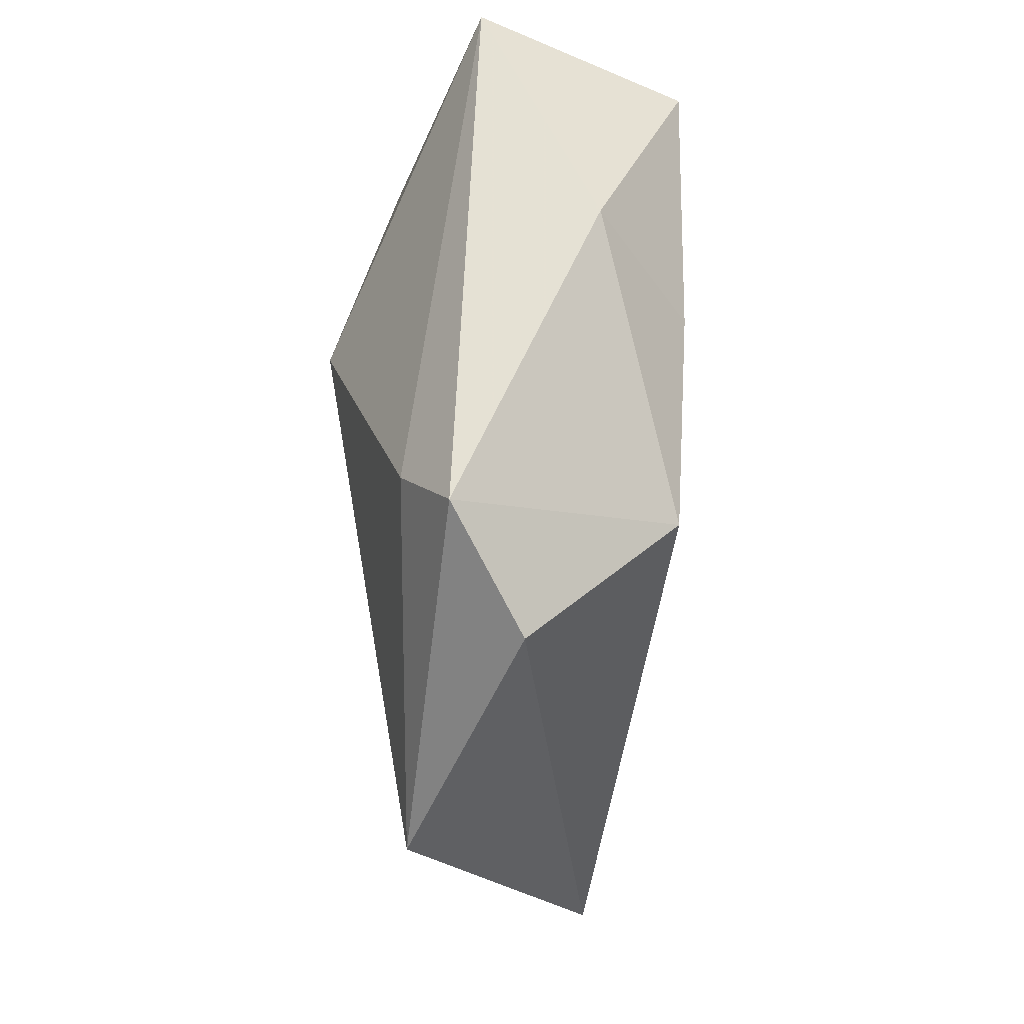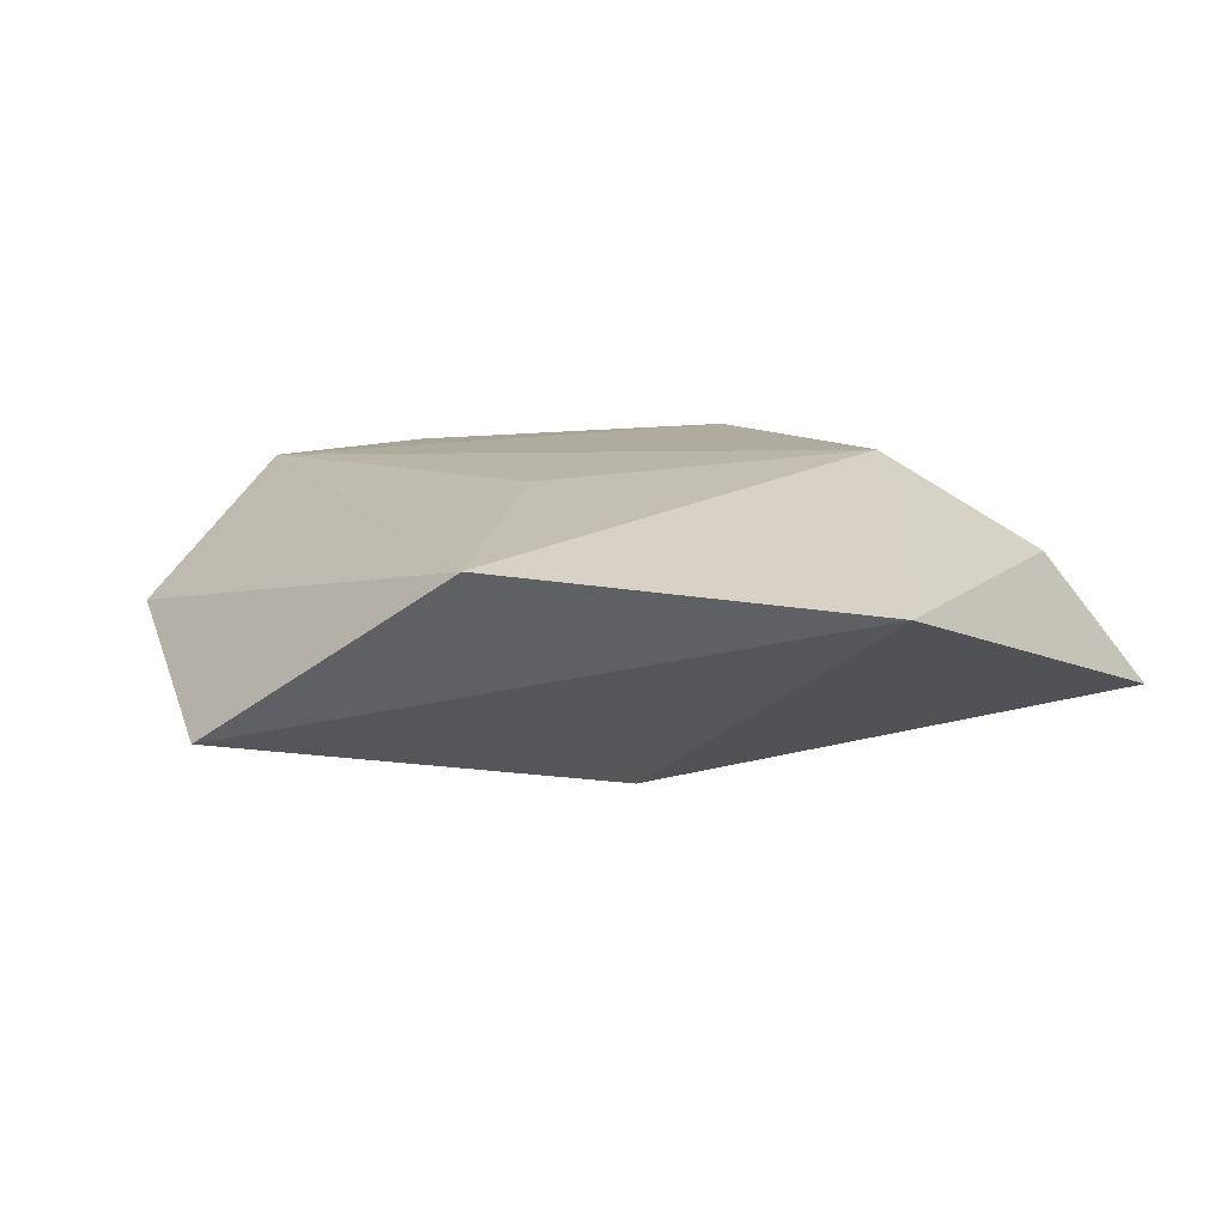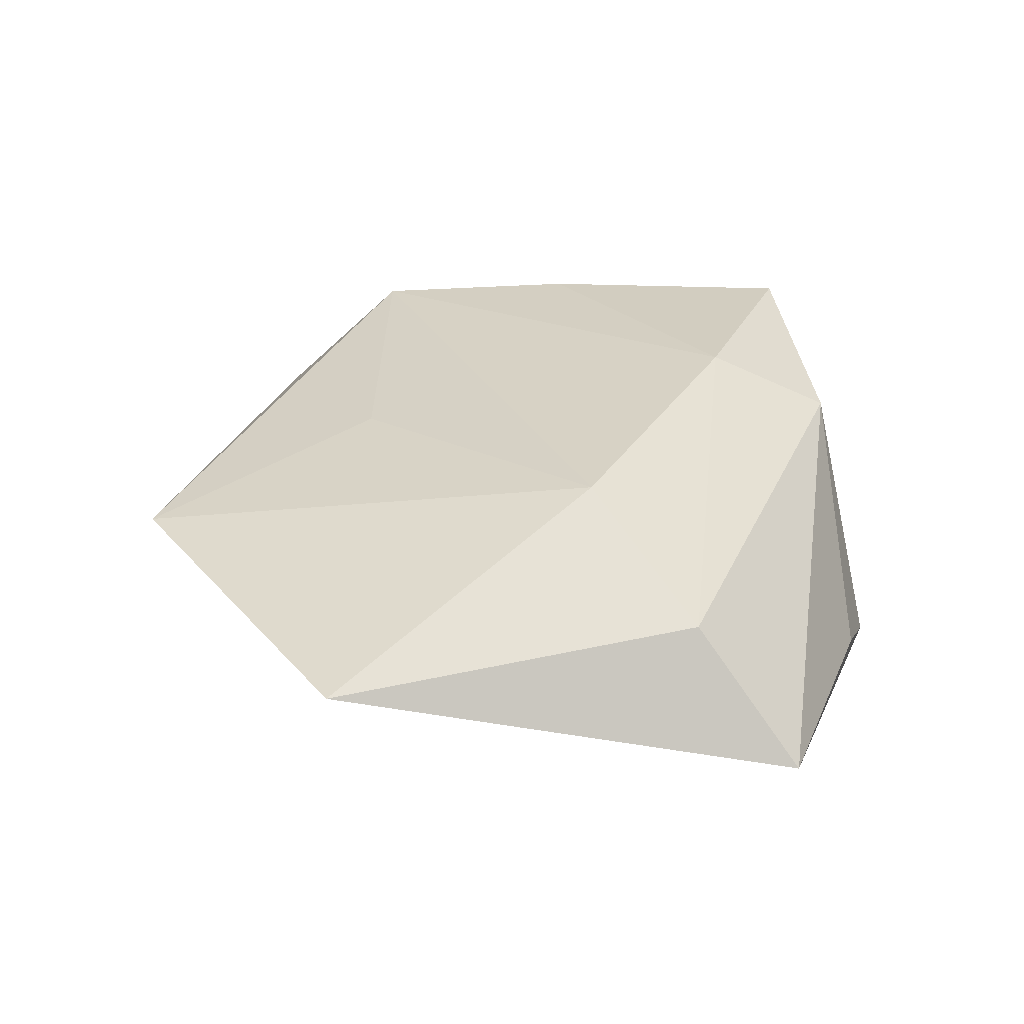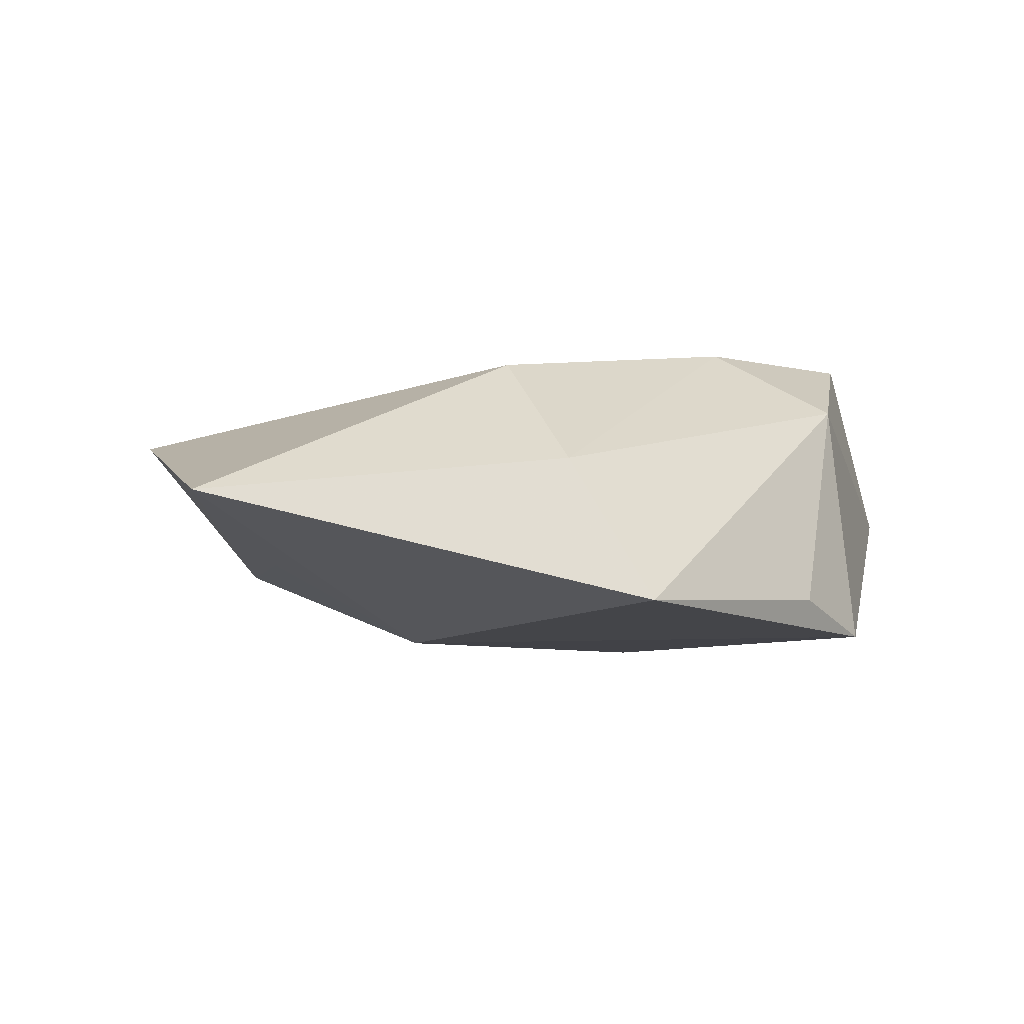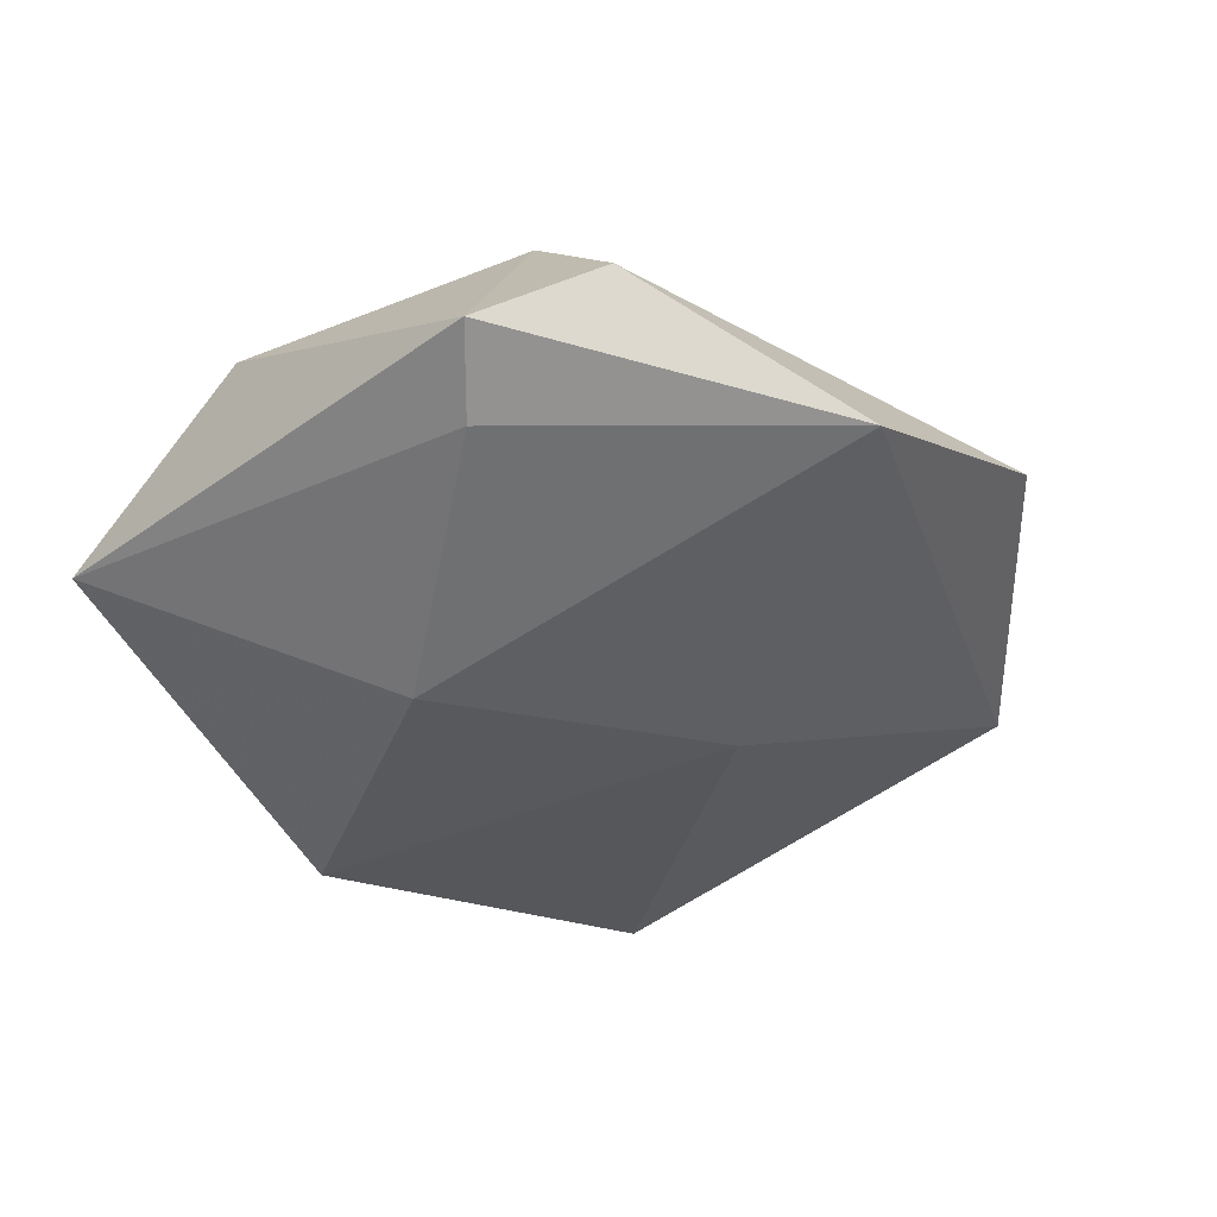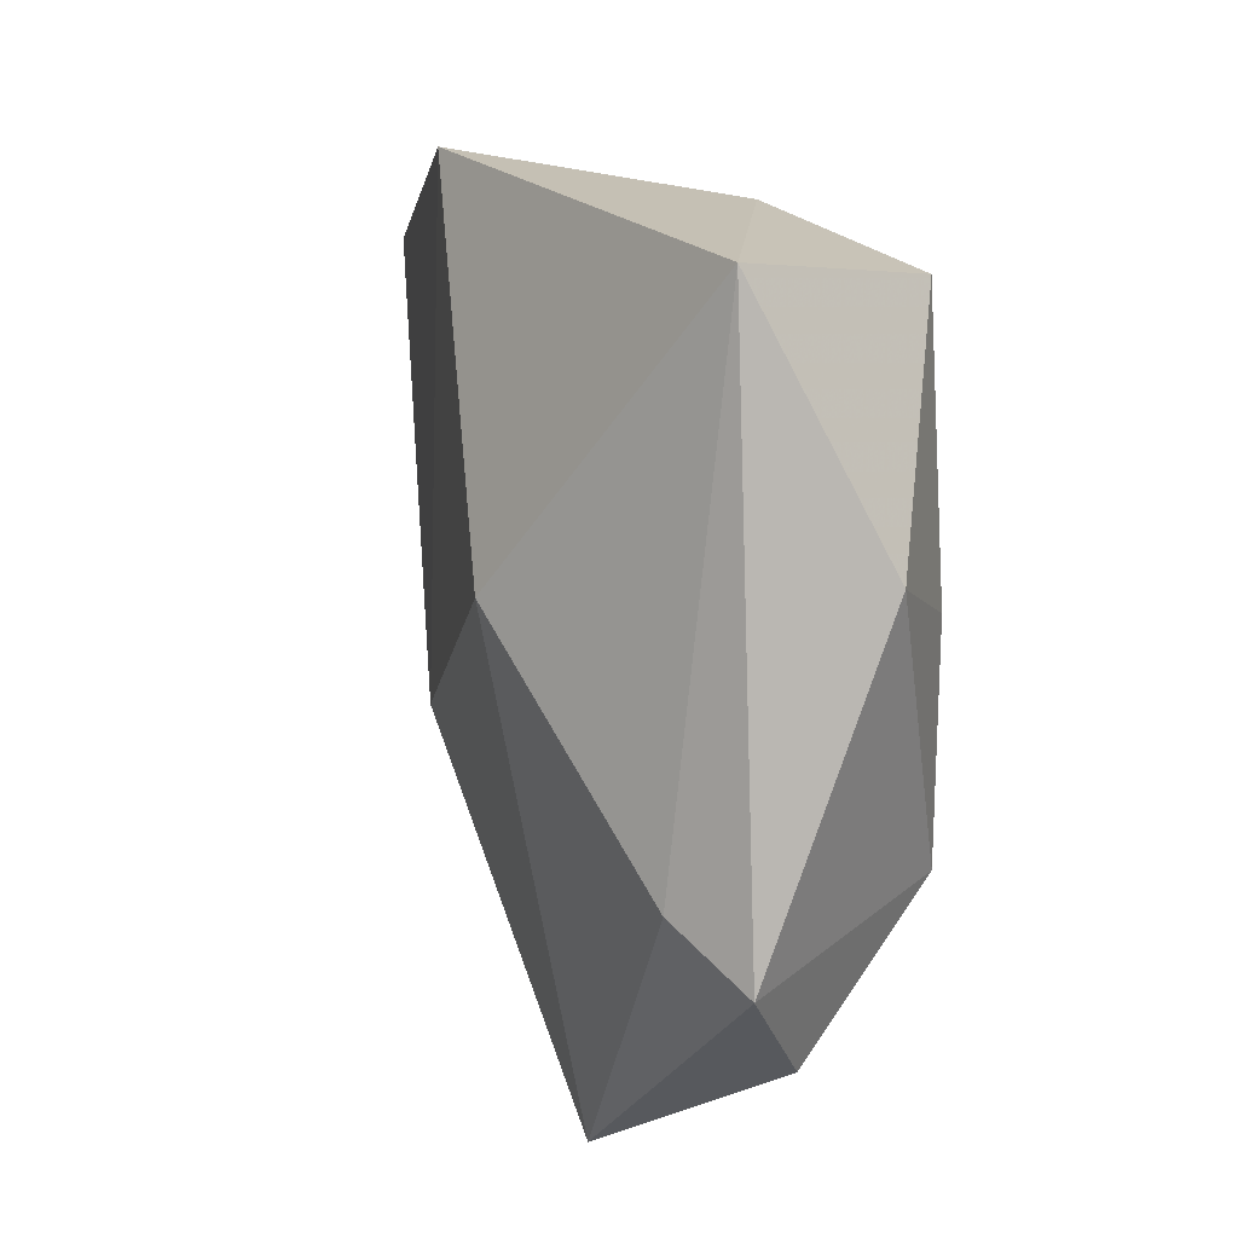
<metadata>
{"format":"obj","ext":"obj","renderer":"f3d","projection":"perspective","resolution":1024,"background":"white","views":[{"elev":-18.4,"azim":-89.8,"up":"+Y"},{"elev":5.6,"azim":32.8,"up":"+Z"},{"elev":28.1,"azim":84.4,"up":"+Z"},{"elev":2.0,"azim":103.5,"up":"+Z"},{"elev":-38.1,"azim":-58.3,"up":"+Z"},{"elev":20.2,"azim":-109.2,"up":"+Y"}]}
</metadata>
<code>
v 0.02207 0.03381 -0.009123
v -0.02252 0.03211 0.01622
v -0.03822 0.01233 0.007579
v 0.02901 0.002492 0.0158
v -0.01497 0.006914 -0.01905
v 0.0155 -0.02851 -0.006705
v -0.03642 -0.02806 0.0005433
v -0.04314 -0.01742 -0.005977
v -0.03155 0.0365 -0.003616
v -0.03581 -0.0129 -0.01061
v -0.01703 -0.0431 -0.01048
v 0.00116 0.02074 0.01759
v -0.03001 -0.0155 0.01473
v 0.0007125 0.03381 0.01088
v 0.04885 0.02169 -0.007342
v 0.01159 -0.01274 -0.01578
v 0.04682 -0.02607 0.002883
v 0.04213 0.01191 0.006101
v 0.01155 0.03788 -0.01392
v 0.01449 -0.04447 0.006728
v 0.004211 -0.01966 0.01298
v -0.02754 0.005724 0.01589
f 19 16 5
f 10 9 5
f 5 9 19
f 17 16 15
f 15 16 19
f 15 18 17
f 2 9 3
f 17 18 4
f 4 20 17
f 13 3 8
f 8 9 10
f 8 3 9
f 1 15 19
f 18 15 14
f 15 1 14
f 14 1 19
f 19 9 14
f 14 9 2
f 17 20 11
f 11 8 10
f 10 5 11
f 11 5 16
f 2 3 22
f 22 3 13
f 13 20 21
f 21 4 13
f 20 4 21
f 12 4 18
f 18 14 12
f 12 14 2
f 2 22 12
f 13 4 12
f 12 22 13
f 6 16 17
f 17 11 6
f 6 11 16
f 7 20 13
f 7 11 20
f 13 8 7
f 8 11 7

</code>
